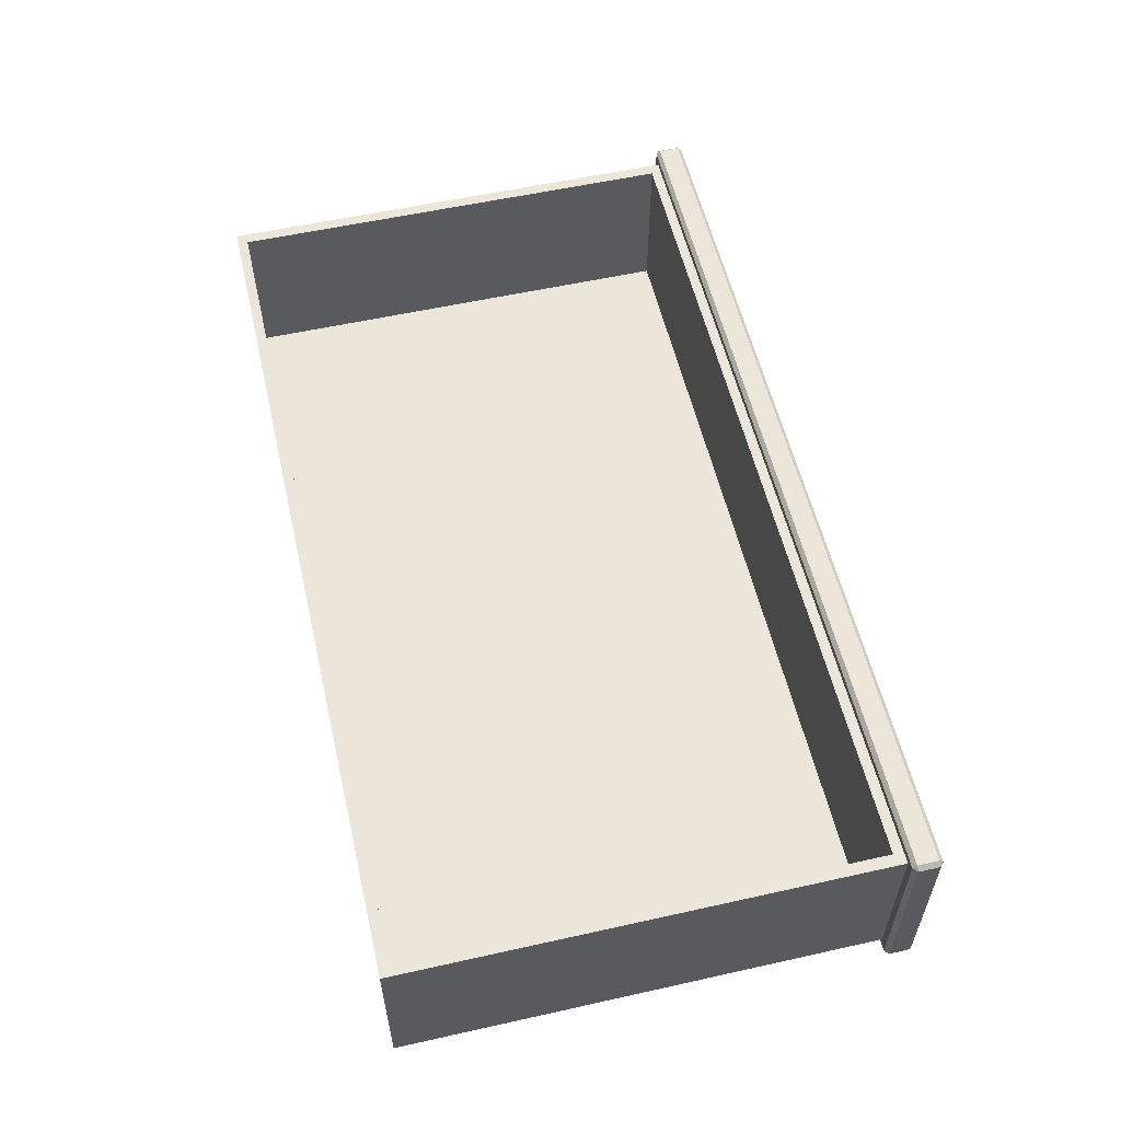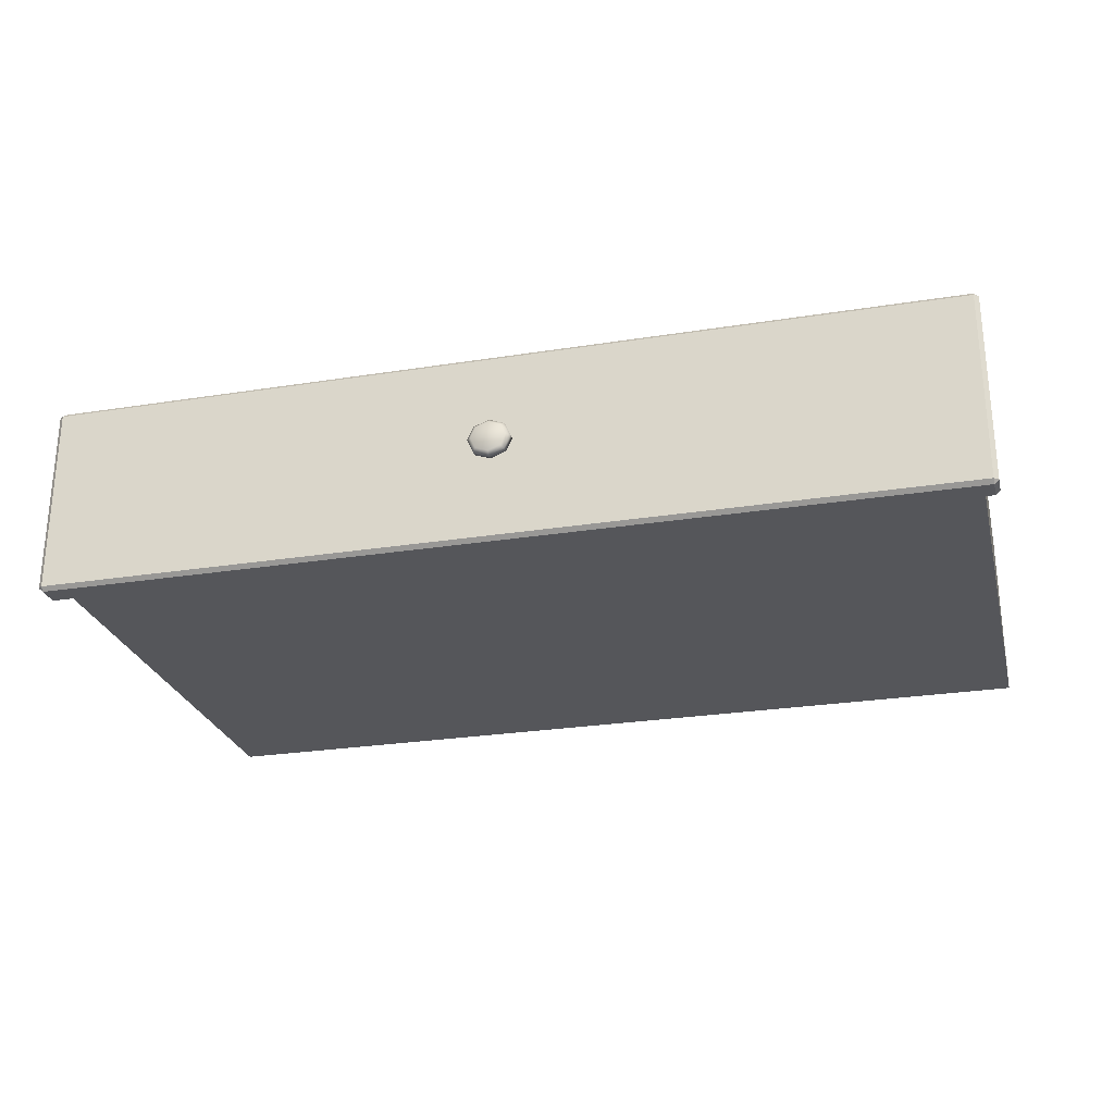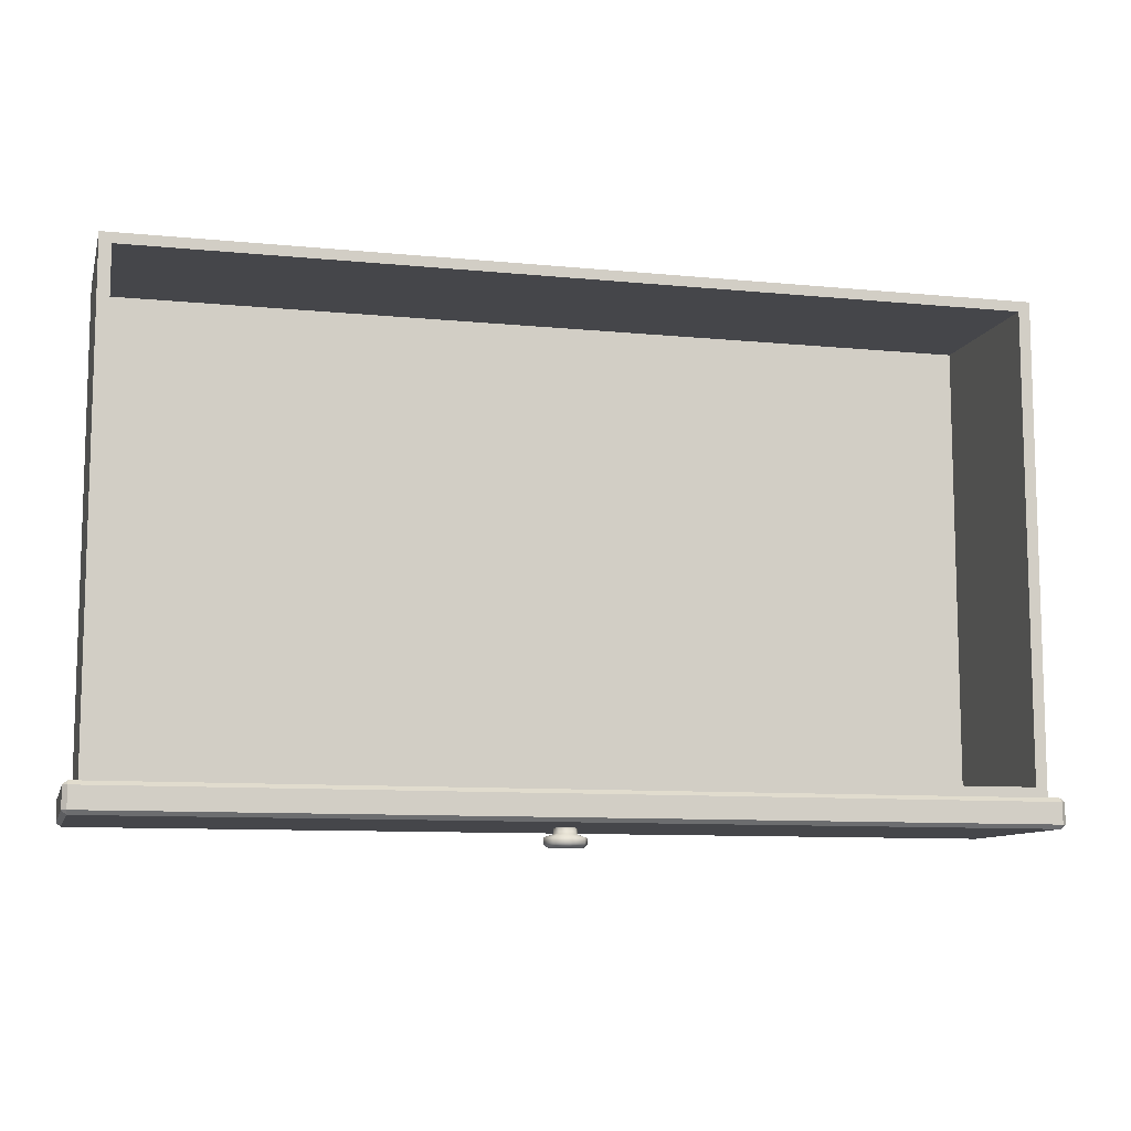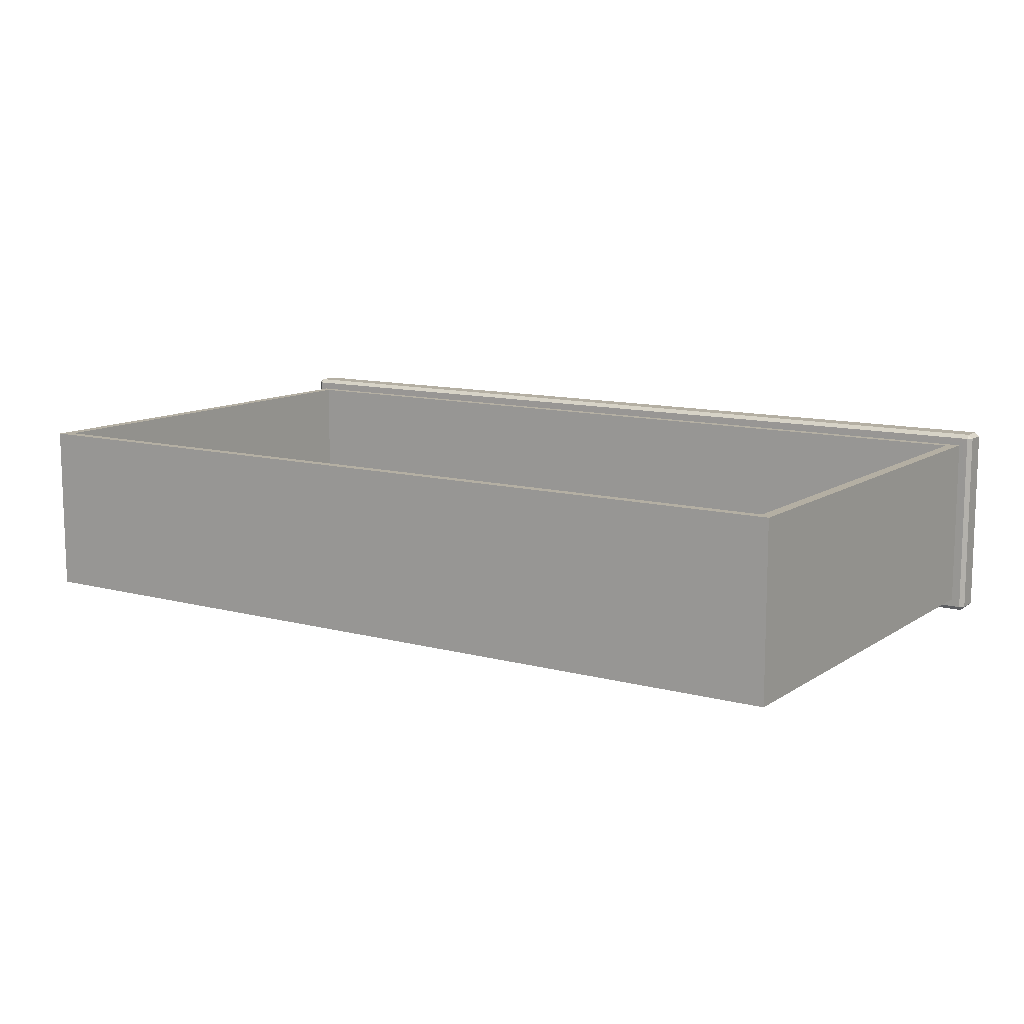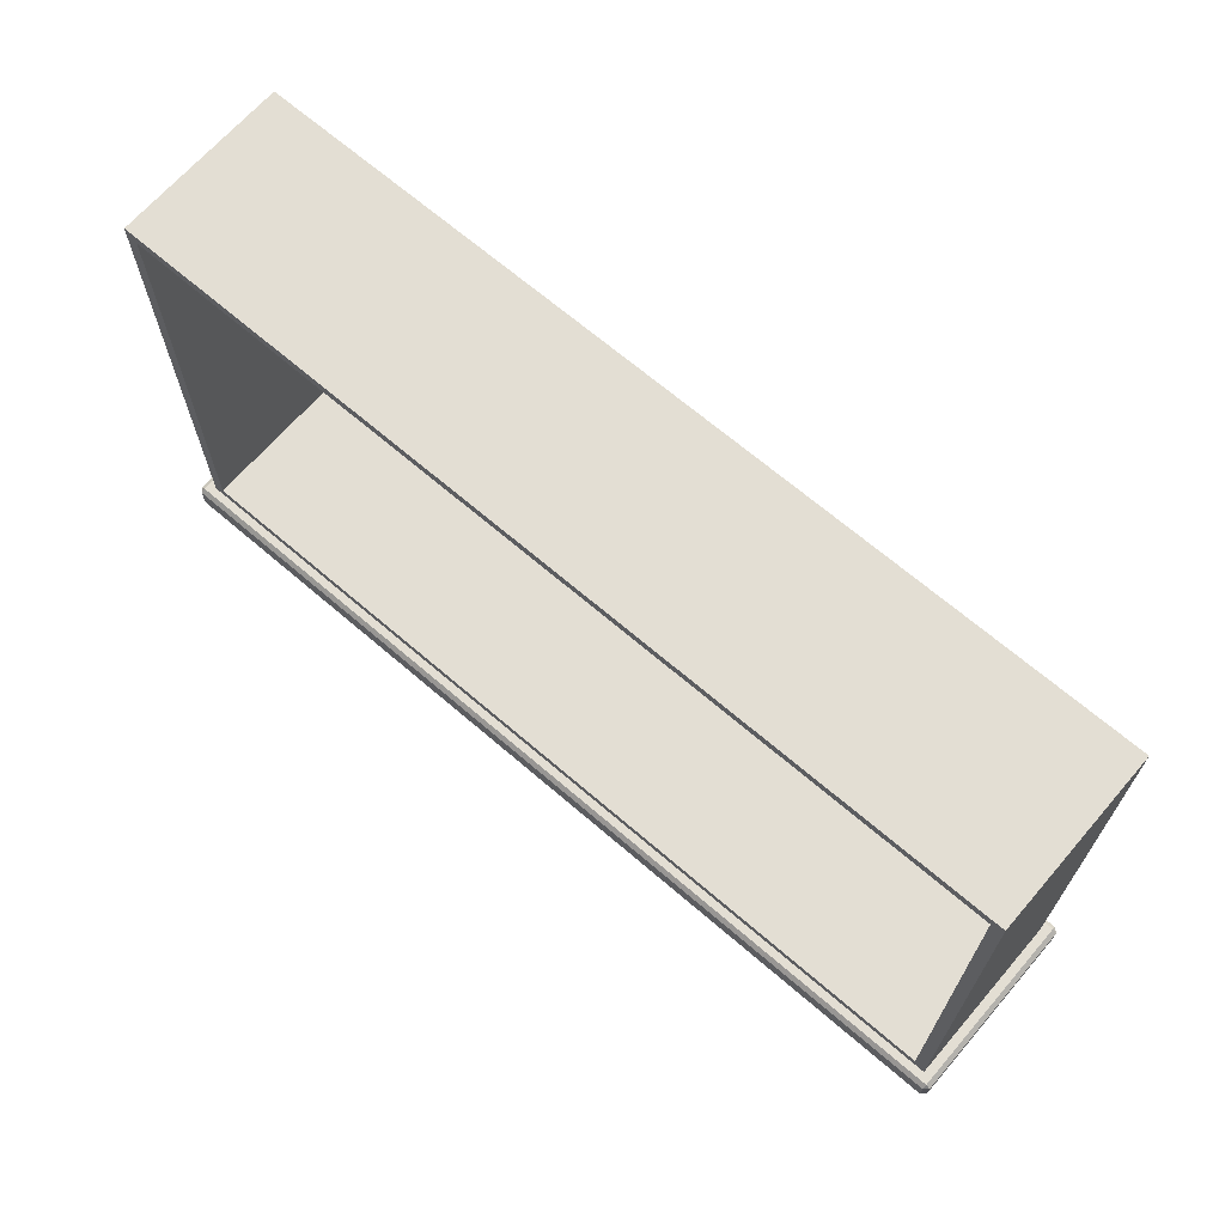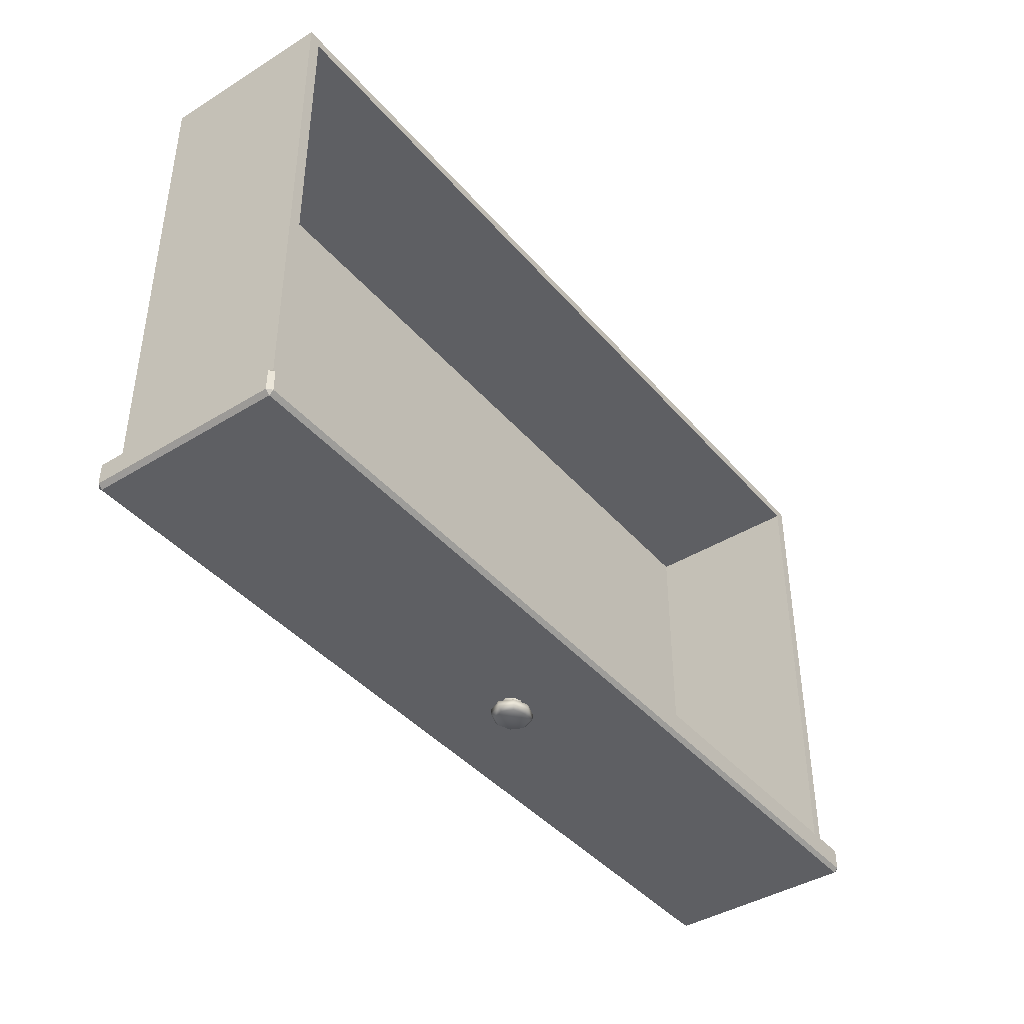
<metadata>
{"format":"obj","ext":"obj","renderer":"f3d","projection":"perspective","resolution":1024,"background":"white","views":[{"elev":56.6,"azim":-103.1,"up":"+Z"},{"elev":-26.1,"azim":14.1,"up":"+Z"},{"elev":-9.9,"azim":-14.1,"up":"+Y"},{"elev":11.2,"azim":-146.7,"up":"+Z"},{"elev":67.3,"azim":40.8,"up":"+Y"},{"elev":-41.5,"azim":-53.3,"up":"+Y"}]}
</metadata>
<code>
o DresserDrawer_319_8
v 0.7404 -0.2144 -0.3382
v 0.7404 -0.2314 -0.3382
v 0.7404 -0.2314 -0.1852
v 0.7404 -0.2144 -0.1852
v 0.7367 -0.2346 -0.3382
v 0.004621 -0.2346 -0.3382
v 0.004621 -0.2346 -0.1852
v 0.7367 -0.2346 -0.1852
v 0.004622 -0.2144 -0.3415
v 0.004622 -0.2314 -0.3415
v 0.7367 -0.2314 -0.3415
v 0.7367 -0.2144 -0.3415
v 0.7367 -0.2144 -0.1819
v 0.7367 -0.2314 -0.1819
v 0.004622 -0.2314 -0.1819
v 0.004622 -0.2144 -0.1819
v 0.000976 -0.2144 -0.1852
v 0.000975 -0.2314 -0.1852
v 0.000975 -0.2314 -0.3382
v 0.000976 -0.2144 -0.3382
v 0.3535 -0.2418 -0.2617
v 0.3535 -0.2466 -0.2617
v 0.3585 -0.2466 -0.2726
v 0.3585 -0.2418 -0.2726
v 0.3585 -0.2418 -0.2508
v 0.3585 -0.2466 -0.2508
v 0.3707 -0.2392 -0.2534
v 0.3707 -0.2418 -0.2463
v 0.3642 -0.2392 -0.2559
v 0.3615 -0.2392 -0.2617
v 0.3772 -0.2392 -0.2559
v 0.3828 -0.2418 -0.2508
v 0.3642 -0.2392 -0.2675
v 0.3707 -0.2418 -0.2771
v 0.3707 -0.2392 -0.27
v 0.3828 -0.2418 -0.2726
v 0.3772 -0.2392 -0.2675
v 0.3878 -0.2418 -0.2617
v 0.3799 -0.2392 -0.2617
v 0.3642 -0.2341 -0.2675
v 0.3615 -0.2341 -0.2617
v 0.3642 -0.2341 -0.2559
v 0.3878 -0.2467 -0.2617
v 0.3828 -0.2467 -0.2508
v 0.3828 -0.2467 -0.2726
v 0.3707 -0.2341 -0.27
v 0.3772 -0.2341 -0.2675
v 0.3707 -0.2467 -0.2771
v 0.3707 -0.2467 -0.2463
v 0.3799 -0.2341 -0.2617
v 0.3772 -0.2341 -0.2559
v 0.3707 -0.2341 -0.2534
v 0.3608 -0.2493 -0.2529
v 0.3568 -0.2493 -0.2617
v 0.3707 -0.2493 -0.2492
v 0.3805 -0.2493 -0.2529
v 0.3846 -0.2493 -0.2617
v 0.3805 -0.2493 -0.2705
v 0.3707 -0.2493 -0.2742
v 0.3608 -0.2493 -0.2705
v 0.7367 -0.2112 -0.3382
v 0.004622 -0.2112 -0.3382
v 0.004622 -0.2112 -0.1852
v 0.7367 -0.2112 -0.1852
v 0.01164 -0.2112 -0.1915
v 0.01164 -0.2112 -0.3319
v 0.7297 -0.2112 -0.3319
v 0.7297 -0.2112 -0.1915
v 0.7297 0.1783 -0.3319
v 0.7297 0.1783 -0.1915
v 0.01164 0.1783 -0.1915
v 0.01164 0.1783 -0.3319
v 0.7203 -0.2029 -0.1915
v 0.021 -0.2029 -0.1915
v 0.021 0.17 -0.1915
v 0.7203 0.17 -0.1915
v 0.021 -0.2029 -0.3243
v 0.021 0.17 -0.3243
v 0.7203 0.17 -0.3243
v 0.7203 -0.2029 -0.3243
f 1 3 2
f 1 4 3
f 5 7 6
f 5 8 7
f 9 11 10
f 9 12 11
f 13 15 14
f 13 16 15
f 17 19 18
f 17 20 19
f 21 23 22
f 21 24 23
f 25 21 22
f 25 22 26
f 27 25 28
f 27 29 25
f 29 21 25
f 29 30 21
f 31 27 28
f 31 28 32
f 30 24 21
f 30 33 24
f 33 34 24
f 33 35 34
f 35 36 34
f 35 37 36
f 37 38 36
f 37 39 38
f 39 32 38
f 39 31 32
f 30 40 33
f 30 41 40
f 29 41 30
f 29 42 41
f 38 44 43
f 38 32 44
f 36 38 43
f 36 43 45
f 33 46 35
f 33 40 46
f 35 46 47
f 35 47 37
f 34 45 48
f 34 36 45
f 24 34 48
f 24 48 23
f 32 49 44
f 32 28 49
f 28 26 49
f 28 25 26
f 37 50 39
f 37 47 50
f 39 50 51
f 39 51 31
f 31 52 27
f 31 51 52
f 27 52 42
f 27 42 29
f 26 54 53
f 26 22 54
f 49 26 53
f 49 53 55
f 44 49 55
f 44 55 56
f 43 44 56
f 43 56 57
f 45 43 57
f 45 57 58
f 56 58 57
f 48 45 58
f 48 58 59
f 58 56 59
f 59 56 55
f 59 55 53
f 23 48 59
f 23 59 60
f 22 60 54
f 22 23 60
f 59 53 60
f 60 53 54
f 12 61 1
f 20 62 9
f 17 16 63
f 13 4 64
f 18 7 15
f 19 10 6
f 11 2 5
f 14 8 3
f 63 20 17
f 63 62 20
f 12 62 61
f 12 9 62
f 64 16 13
f 64 63 16
f 61 4 1
f 61 64 4
f 18 6 7
f 18 19 6
f 5 10 11
f 5 6 10
f 14 7 8
f 14 15 7
f 2 8 5
f 2 3 8
f 1 11 12
f 1 2 11
f 19 9 10
f 19 20 9
f 17 15 16
f 17 18 15
f 3 13 14
f 3 4 13
f 65 62 63
f 65 66 62
f 66 61 62
f 66 67 61
f 68 63 64
f 68 65 63
f 67 68 64
f 67 64 61
f 69 71 70
f 69 72 71
f 66 71 72
f 66 65 71
f 67 72 69
f 67 66 72
f 68 69 70
f 68 67 69
f 73 65 68
f 73 74 65
f 75 70 71
f 75 76 70
f 74 71 65
f 74 75 71
f 76 68 70
f 76 73 68
f 77 79 78
f 77 80 79
f 76 78 79
f 76 75 78
f 74 80 77
f 74 73 80
f 73 79 80
f 73 76 79
f 75 77 78
f 75 74 77

</code>
